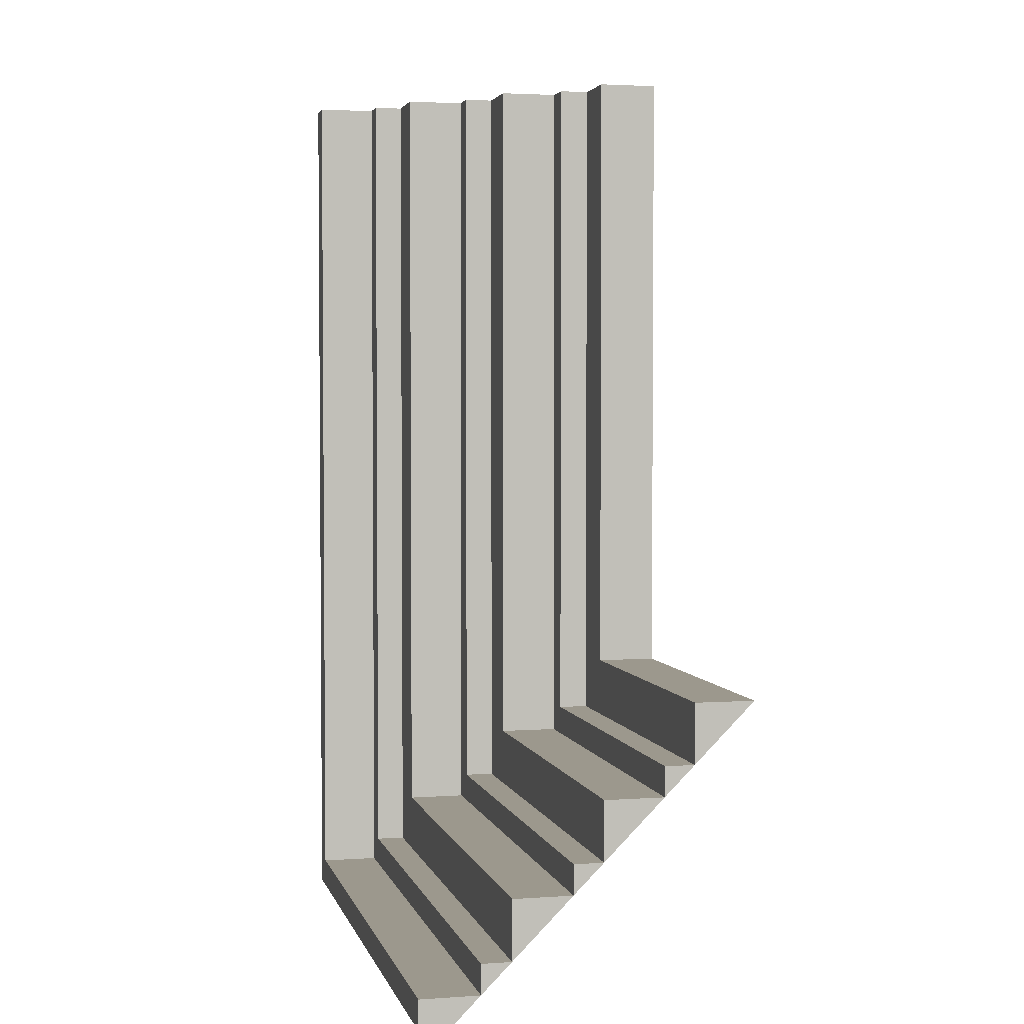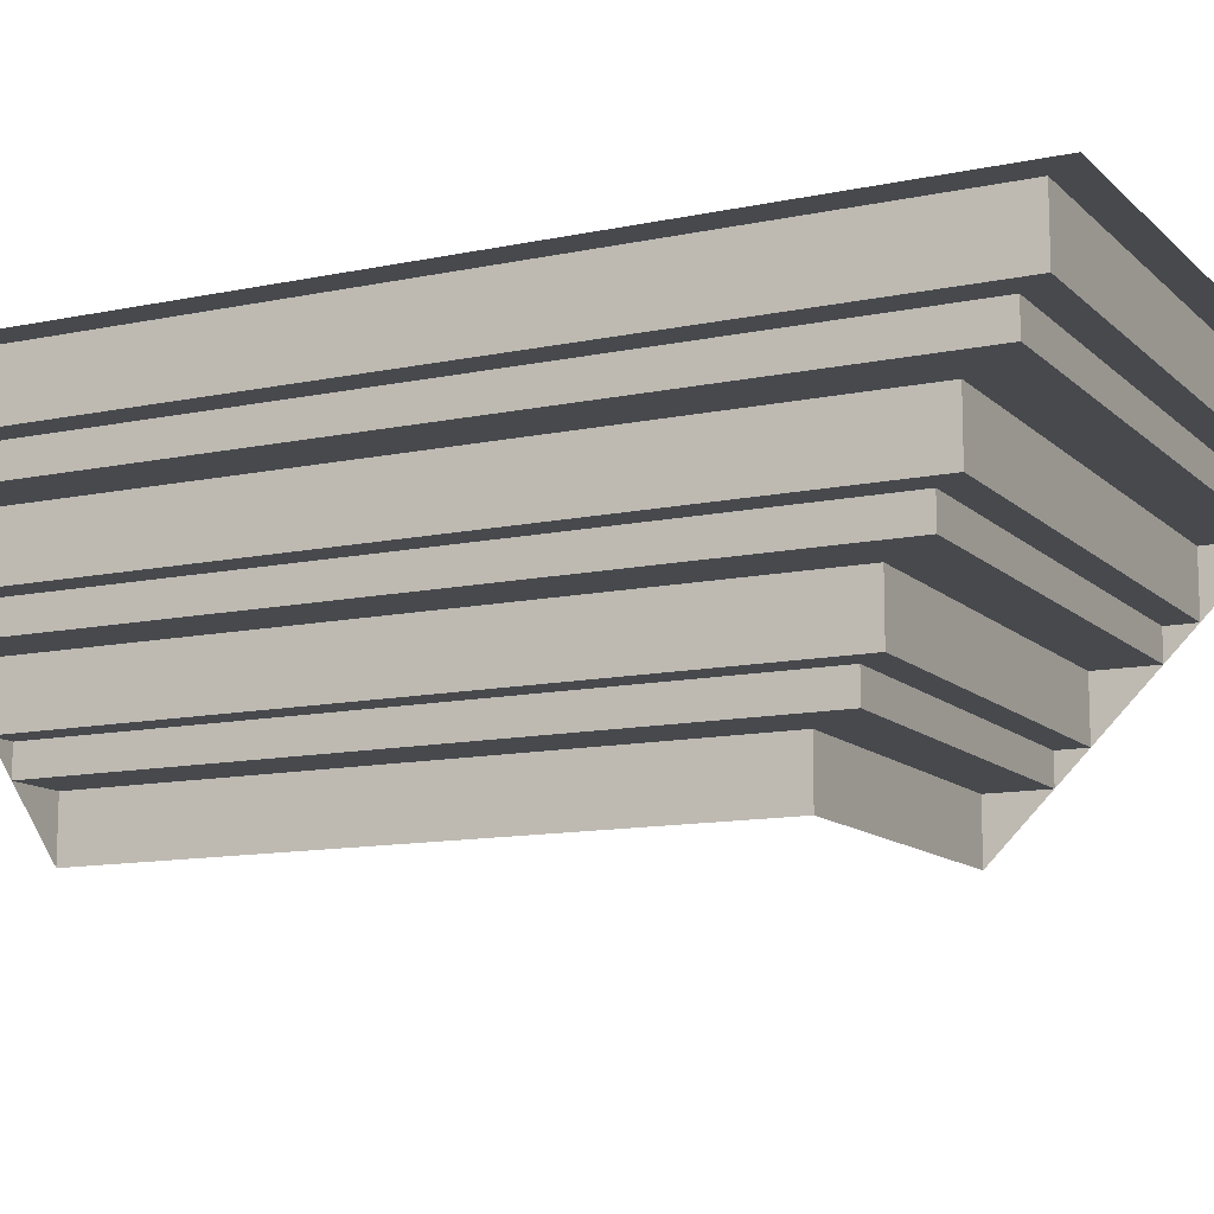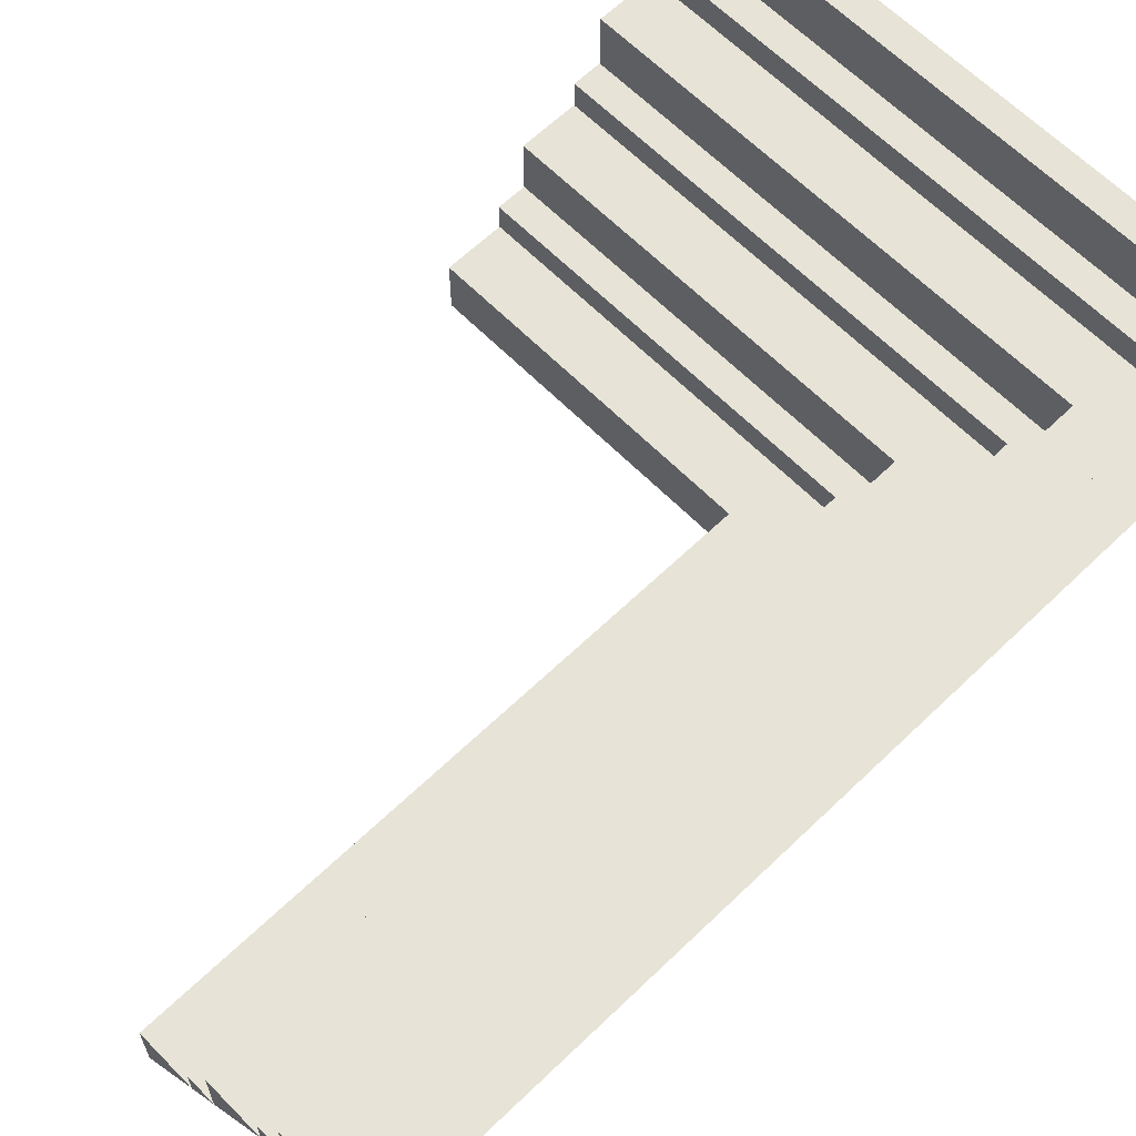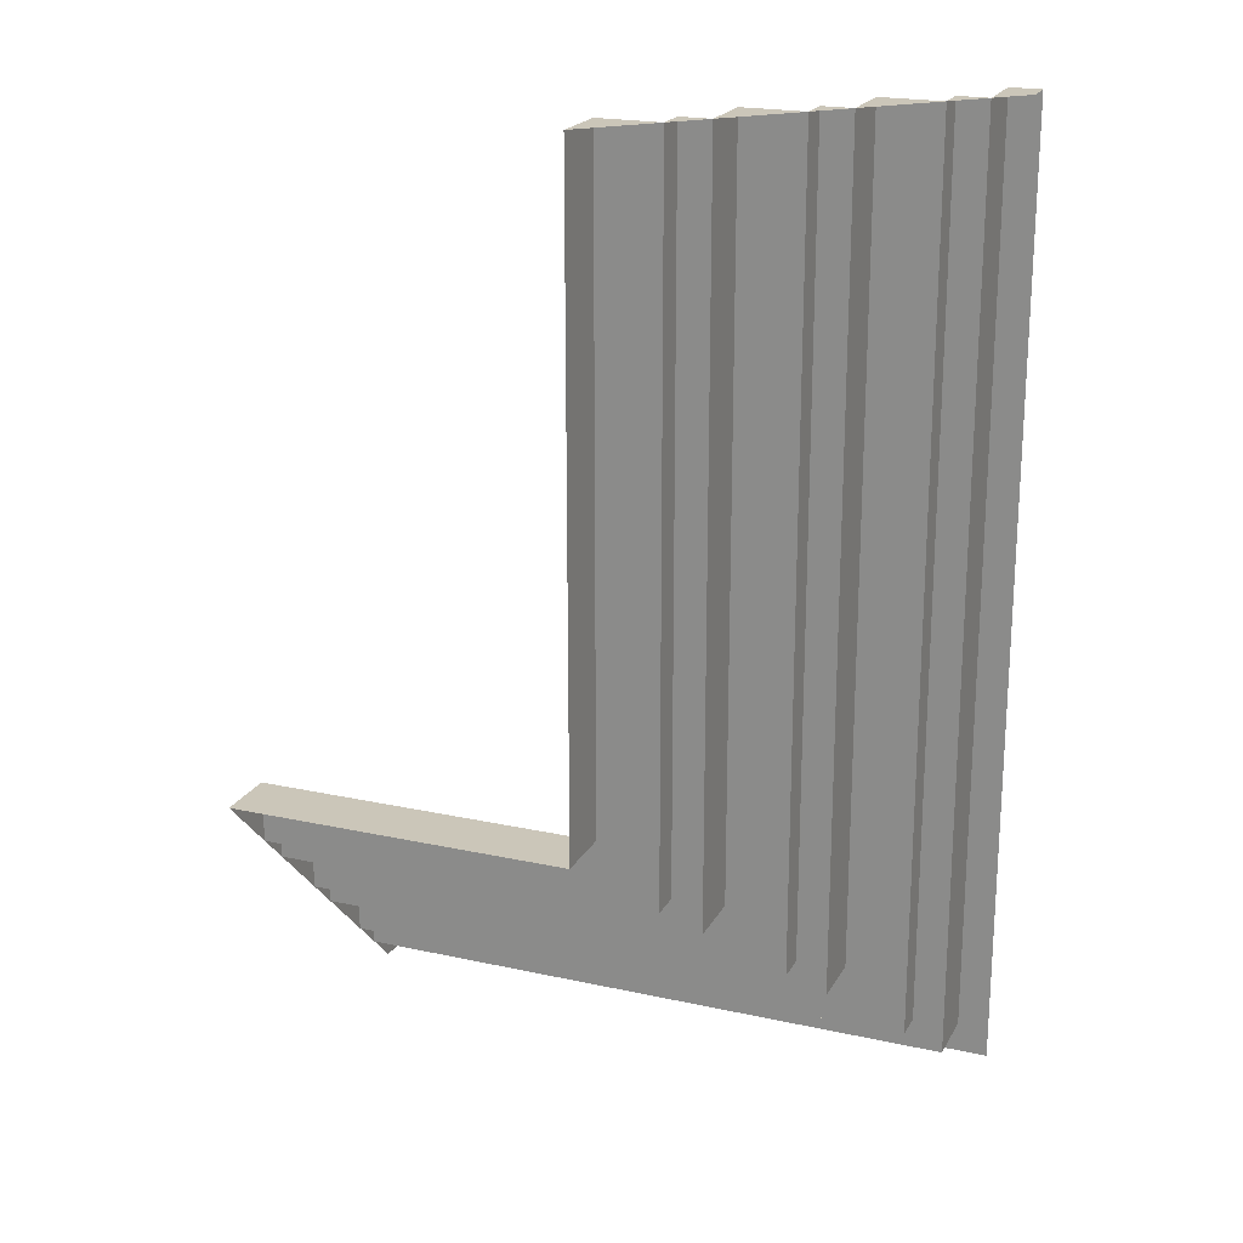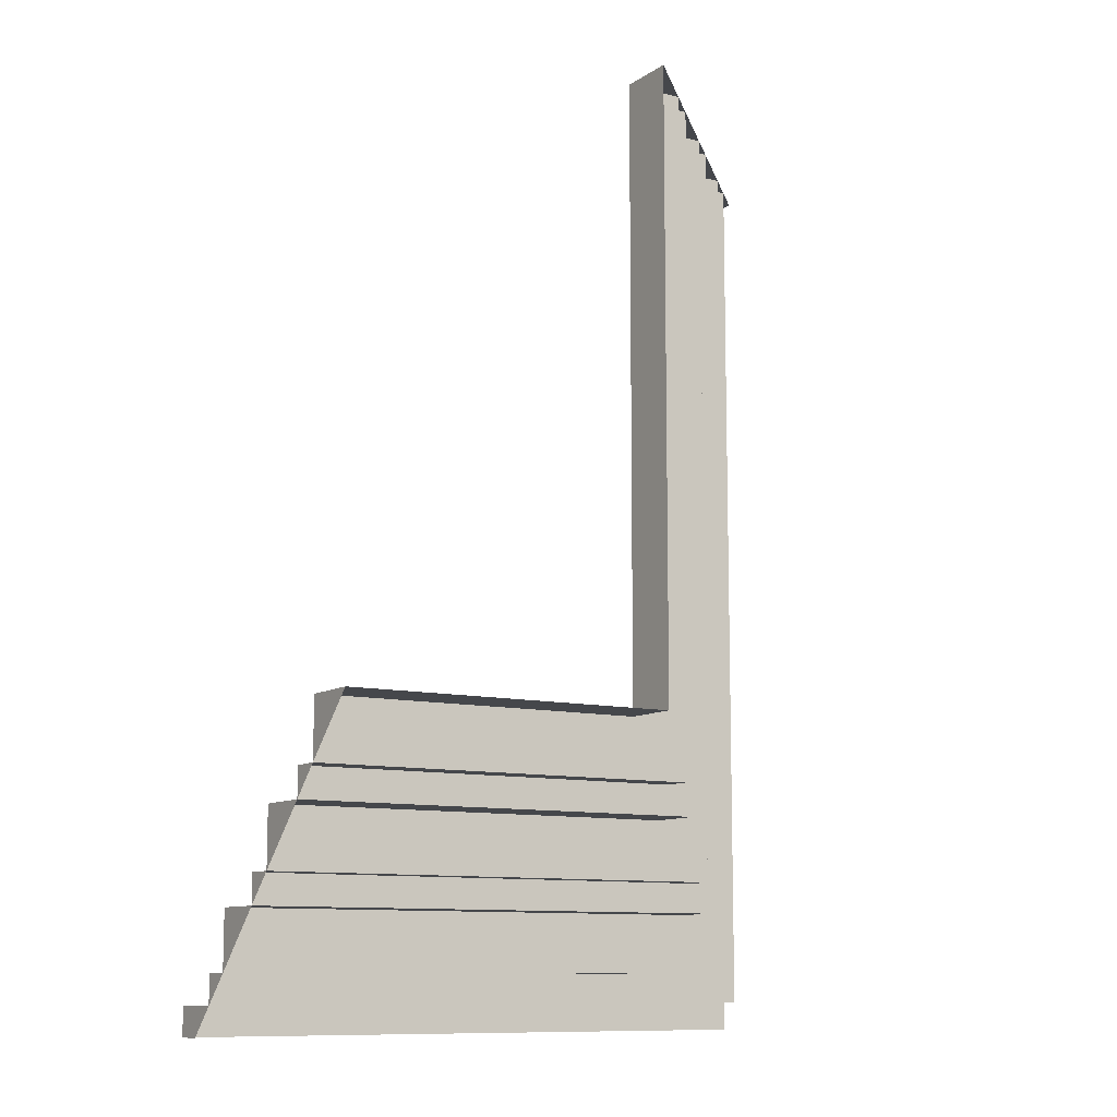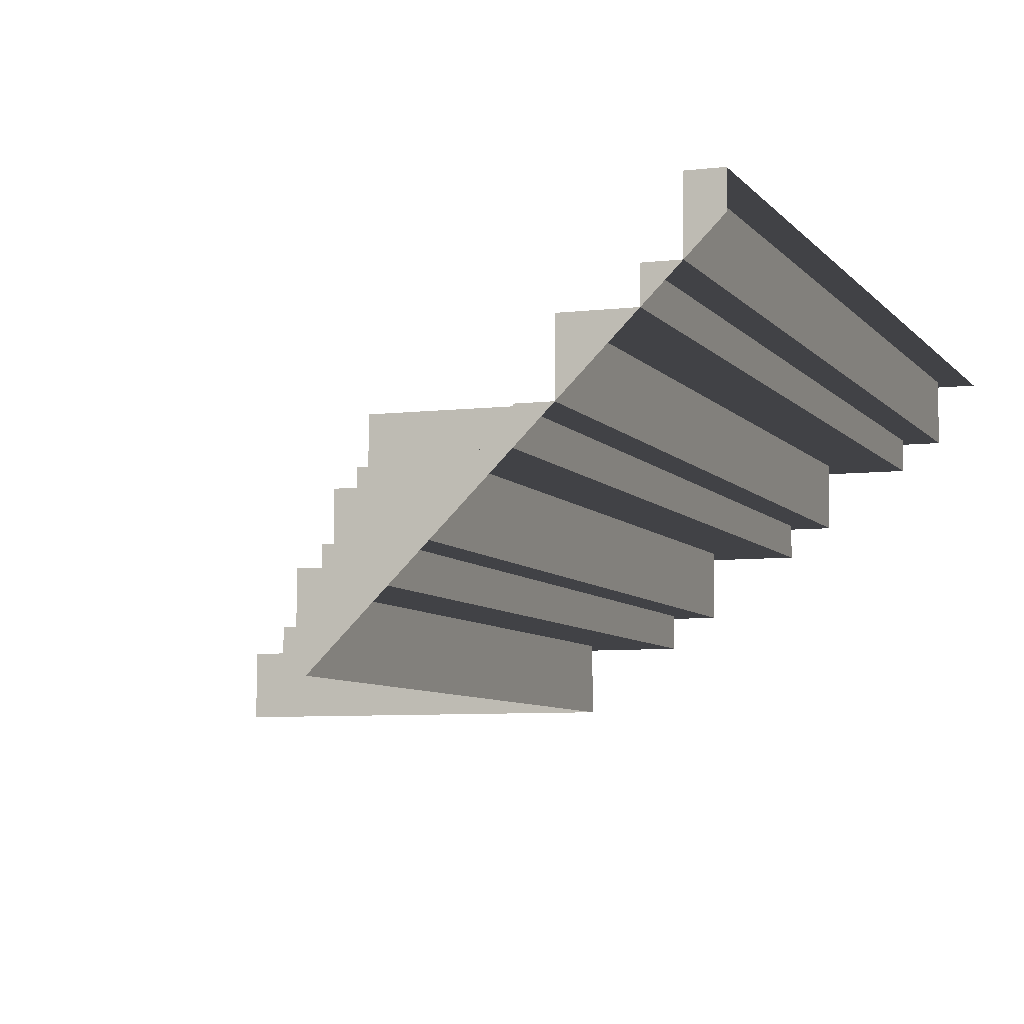
<metadata>
{"format":"obj","ext":"obj","renderer":"f3d","projection":"perspective","resolution":1024,"background":"white","views":[{"elev":3.1,"azim":-103.3,"up":"+Z"},{"elev":-12.0,"azim":116.7,"up":"+Y"},{"elev":62.7,"azim":45.7,"up":"+Y"},{"elev":20.9,"azim":21.7,"up":"+Z"},{"elev":-10.4,"azim":-32.1,"up":"+Z"},{"elev":-6.7,"azim":19.7,"up":"+Y"}]}
</metadata>
<code>
g Steps_ugol_down
v 26.5 6.5 -31.5
v 25.5 6.5 -30.5
v 18.41 6.5 -30.5
v 18.41 6.5 -31.5
v 26.5 6.5 -18.42
v 25.5 6.5 -18.42
v 26.5 6.5 -31.5
v 18.41 6.5 -31.5
v 18.41 7 -31.5
v 26.5 7 -31.5
v 28 8 -33
v 27 8 -32
v 18.41 8 -32
v 18.41 8 -33
v 18.41 8.5 -33
v 28 8.5 -33
v 28 8 -33
v 18.41 8 -33
v 18.41 5.5 -30
v 25 5.5 -30
v 25 5 -30
v 18.41 5 -30
v 18.41 5 -30
v 25 5 -30
v 24 5 -29
v 18.41 5 -29
v 25 5 -18.42
v 24 5 -18.42
v 25 5 -30
v 29 9.5 -34
v 28.5 9.5 -33.5
v 18.41 9.5 -34
v 18.41 9.5 -33.5
v 29 9.5 -18.42
v 28.5 9.5 -18.42
v 25.5 5.5 -30.5
v 25 5.5 -30
v 18.41 5.5 -30
v 18.41 5.5 -30.5
v 25 5.5 -18.42
v 25.5 5.5 -18.42
v 28.5 8.5 -33.5
v 28 8.5 -33
v 18.41 8.5 -33
v 18.41 8.5 -33.5
v 28 8.5 -18.42
v 28.5 8.5 -18.42
v 18.41 5.5 -30.5
v 18.41 6.5 -30.5
v 25.5 6.5 -30.5
v 25.5 5.5 -30.5
v 27 8 -32
v 27 7 -32
v 18.41 7 -32
v 18.41 8 -32
v 27 7 -32
v 26.5 7 -31.5
v 18.41 7 -31.5
v 18.41 7 -32
v 27 7 -32
v 26.5 7 -18.42
v 27 7 -18.42
v 24 5 -29
v 24 4 -29
v 18.41 4 -29
v 18.41 5 -29
v 18.41 6.5 -31.5
v 18.41 6.5 -30.5
v 18.41 5.5 -30.5
v 18.41 7 -32
v 18.41 8 -33
v 18.41 8 -32
v 18.41 4 -29
v 18.41 5 -30
v 18.41 5 -29
v 18.41 6.5 -31.5
v 18.41 7 -32
v 18.41 7 -31.5
v 18.41 8 -33
v 18.41 8.5 -33.5
v 18.41 8.5 -33
v 18.41 5 -30
v 18.41 5.5 -30.5
v 18.41 5.5 -30
v 26.5 6.5 -18.42
v 26.5 6.5 -31.5
v 26.5 7 -31.5
v 26.5 7 -18.42
v 27 8 -32
v 27 8 -18.42
v 27 7 -18.42
v 27 7 -32
v 28 8 -33
v 28 8 -18.42
v 27 8 -18.42
v 27 8 -32
v 25.5 5.5 -18.42
v 25.5 5.5 -30.5
v 25.5 6.5 -30.5
v 25.5 6.5 -18.42
v 28 8.5 -18.42
v 28 8 -18.42
v 28 8 -33
v 28 8.5 -33
v 25 5.5 -30
v 25 5.5 -18.42
v 25 5 -18.42
v 25 5 -30
v 24 5 -29
v 24 5 -18.42
v 24 4 -18.42
v 24 4 -29
v 26.5 6.5 -18.42
v 25.5 5.5 -18.42
v 25.5 6.5 -18.42
v 27 7 -18.42
v 27 8 -18.42
v 28 8 -18.42
v 24 4 -18.42
v 24 5 -18.42
v 25 5 -18.42
v 26.5 6.5 -18.42
v 26.5 7 -18.42
v 27 7 -18.42
v 28 8 -18.42
v 28 8.5 -18.42
v 28.5 8.5 -18.42
v 25 5 -18.42
v 25 5.5 -18.42
v 25.5 5.5 -18.42
v 18.41 8.5 -33.5
v 18.41 9.5 -33.5
v 28.5 9.5 -33.5
v 28.5 8.5 -33.5
v 18.41 9 -34
v 18.41 9.5 -34
v 18.41 9.5 -33.5
v 18.41 8.5 -33.5
v 28.5 8.5 -18.42
v 28.5 8.5 -33.5
v 28.5 9.5 -33.5
v 28.5 9.5 -18.42
v 29 9 -18.42
v 28.5 8.5 -18.42
v 28.5 9.5 -18.42
v 29 9.5 -18.42
g Steps_ugol_down_0
f 3 2 1
f 4 3 1
f 1 2 5
f 2 6 5
f 9 8 7
f 10 9 7
f 13 12 11
f 14 13 11
f 17 16 15
f 18 17 15
f 21 20 19
f 22 21 19
f 25 24 23
f 26 25 23
f 25 28 27
f 29 25 27
f 32 31 30
f 32 33 31
f 31 34 30
f 31 35 34
f 38 37 36
f 39 38 36
f 37 40 36
f 40 41 36
f 44 43 42
f 45 44 42
f 43 46 42
f 46 47 42
f 50 49 48
f 51 50 48
f 54 53 52
f 55 54 52
f 58 57 56
f 59 58 56
f 57 61 60
f 61 62 60
f 65 64 63
f 66 65 63
f 69 68 67
f 72 71 70
f 75 74 73
f 78 77 76
f 81 80 79
f 84 83 82
f 87 86 85
f 88 87 85
f 91 90 89
f 92 91 89
f 95 94 93
f 96 95 93
f 99 98 97
f 100 99 97
f 103 102 101
f 104 103 101
f 107 106 105
f 108 107 105
f 111 110 109
f 112 111 109
f 115 114 113
f 118 117 116
f 121 120 119
f 124 123 122
f 127 126 125
f 130 129 128
f 133 132 131
f 134 133 131
f 137 136 135
f 138 137 135
f 141 140 139
f 142 141 139
f 145 144 143
f 146 145 143

</code>
